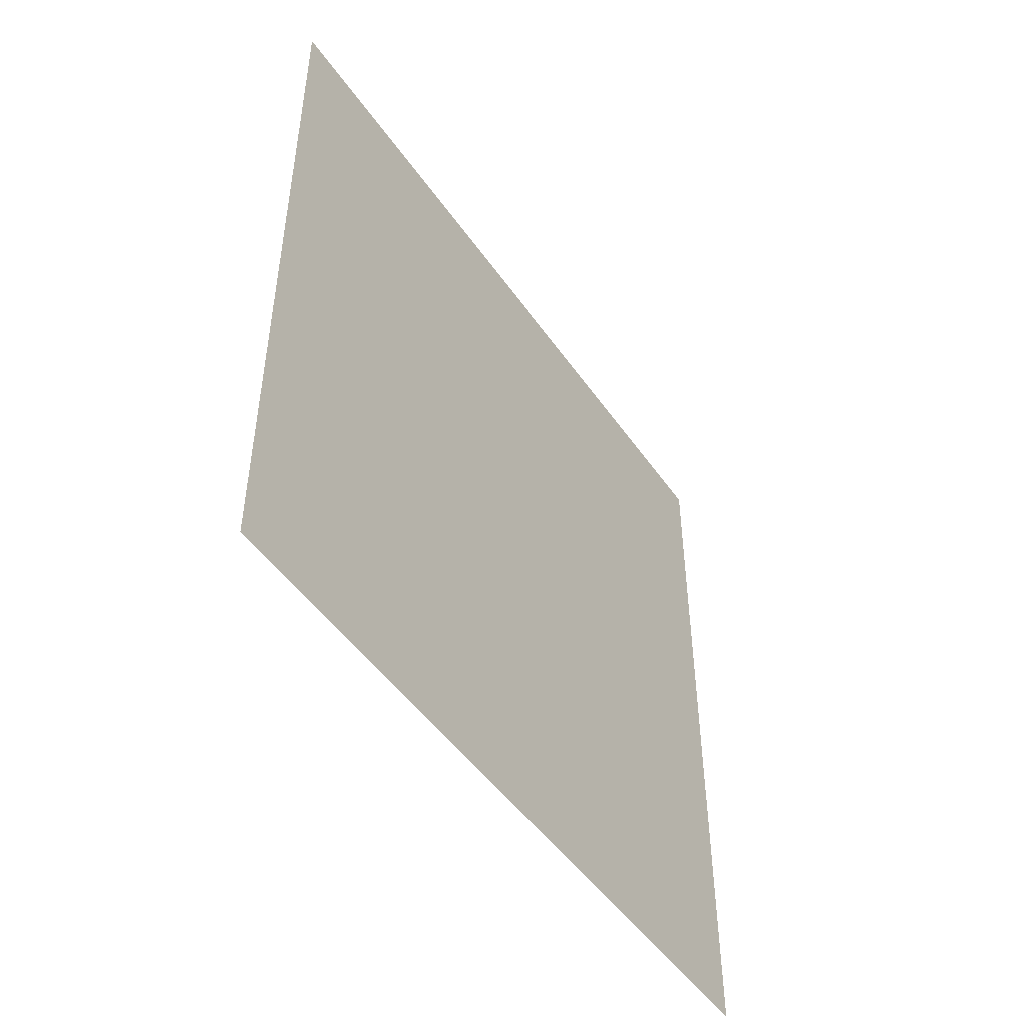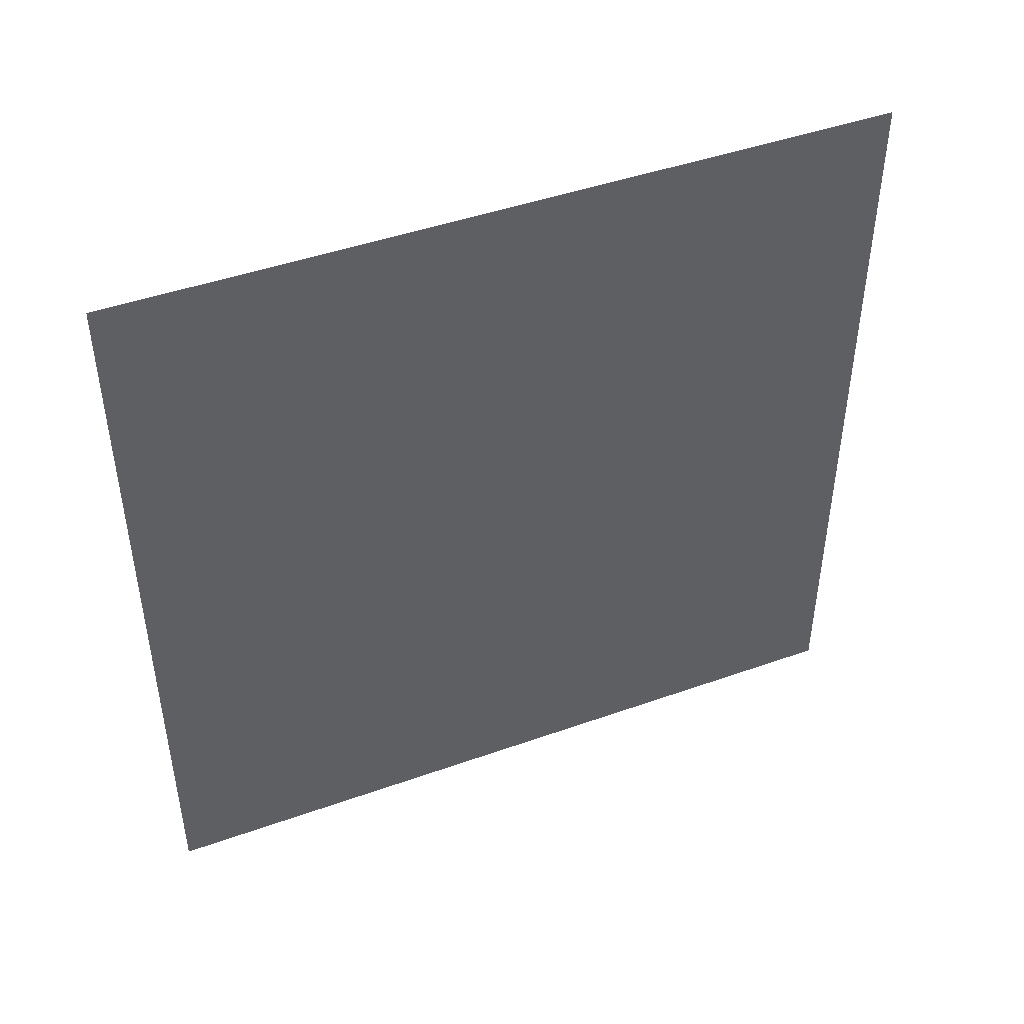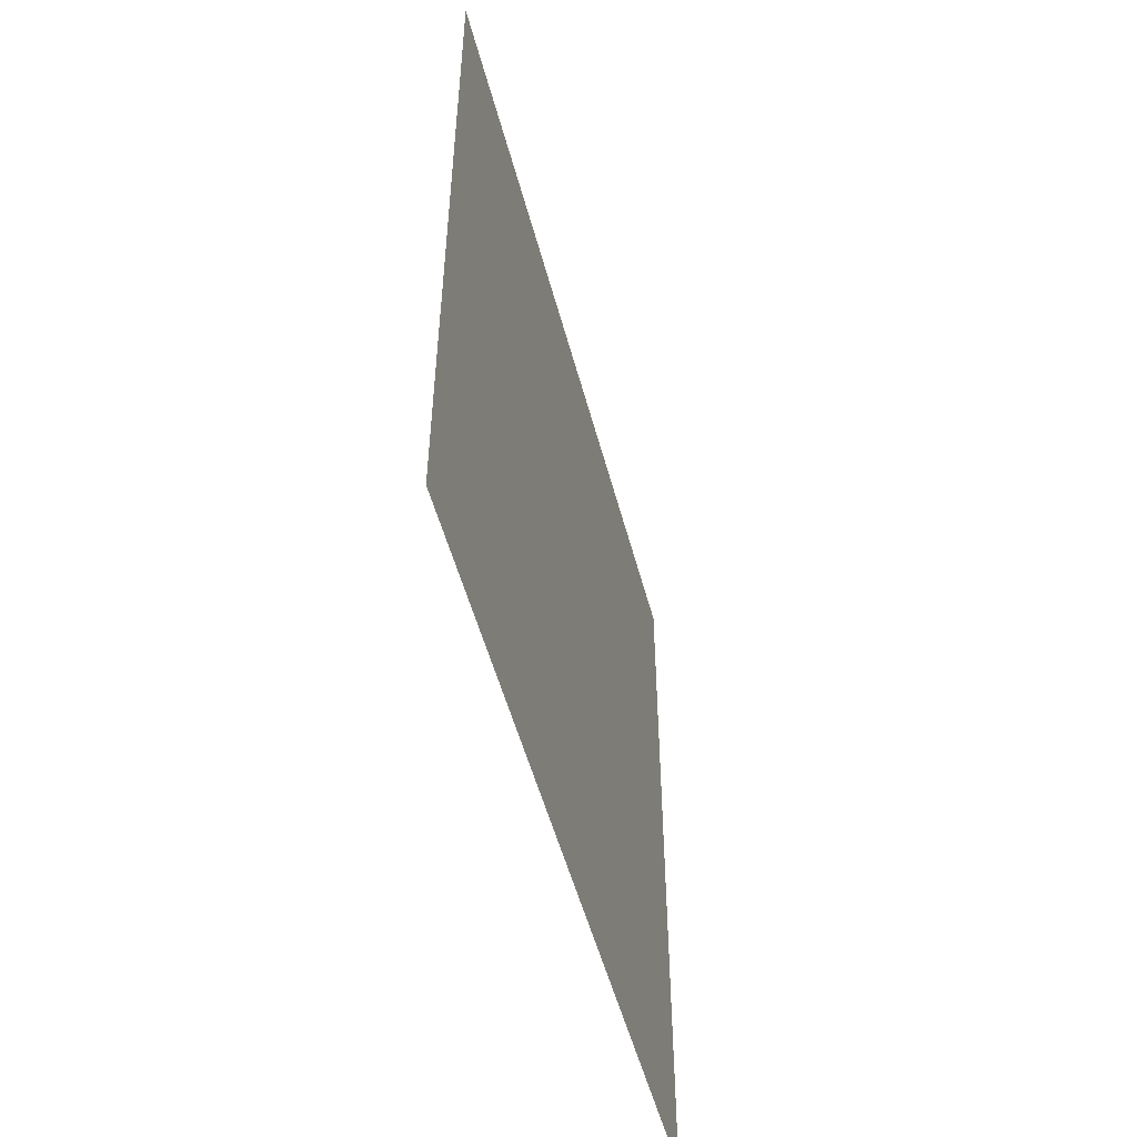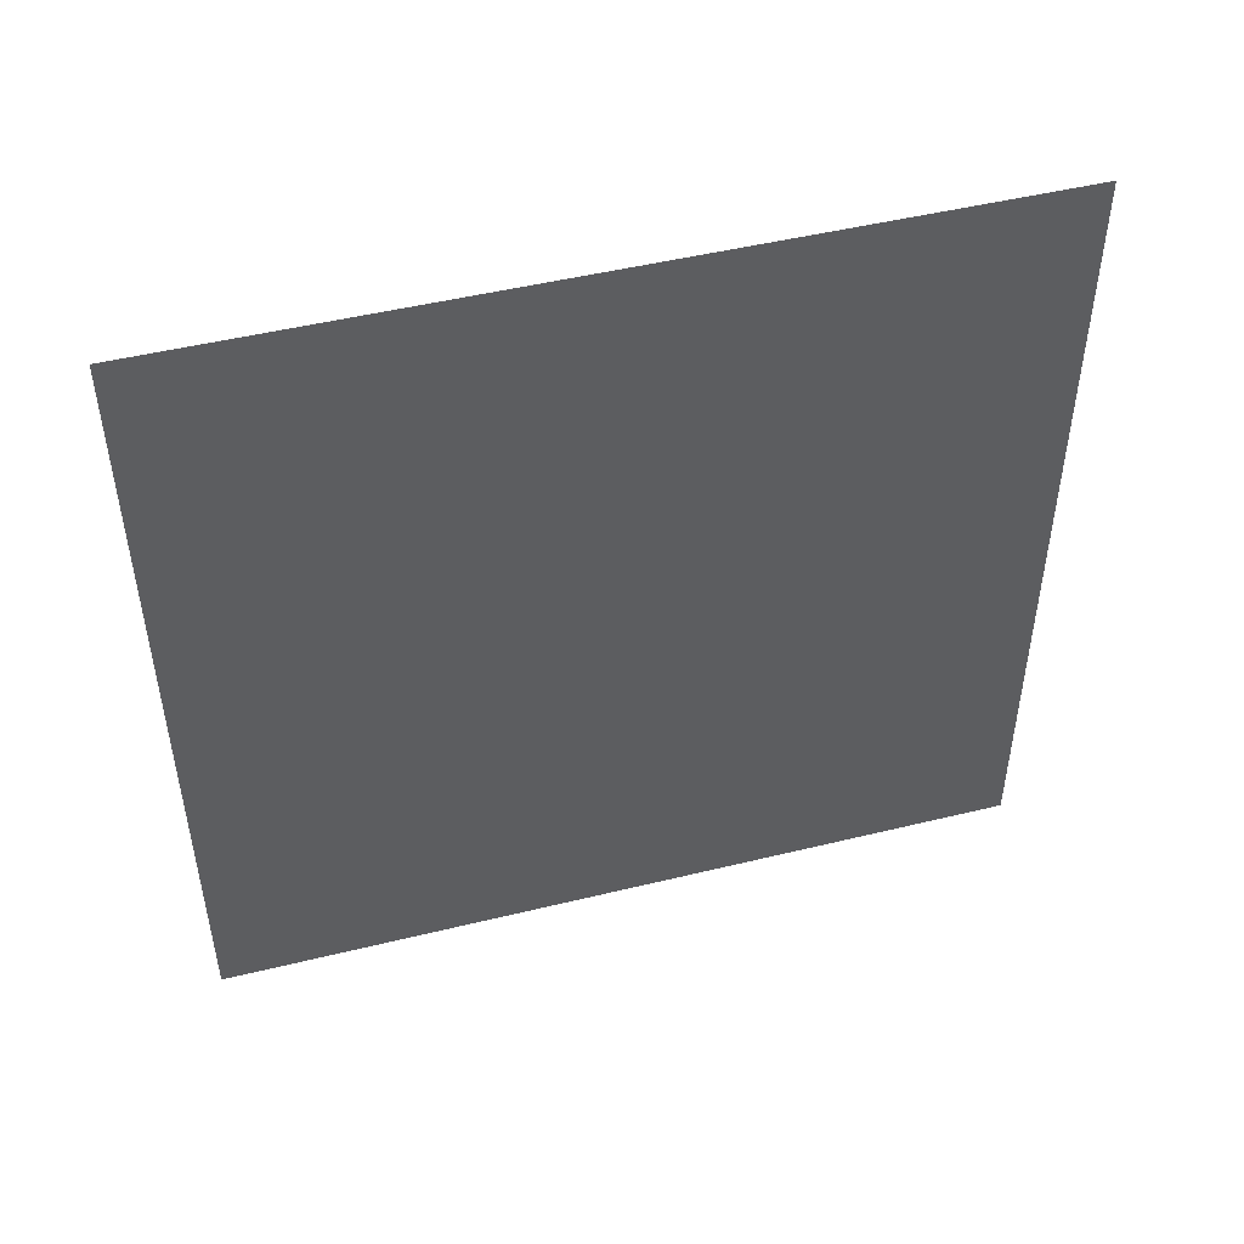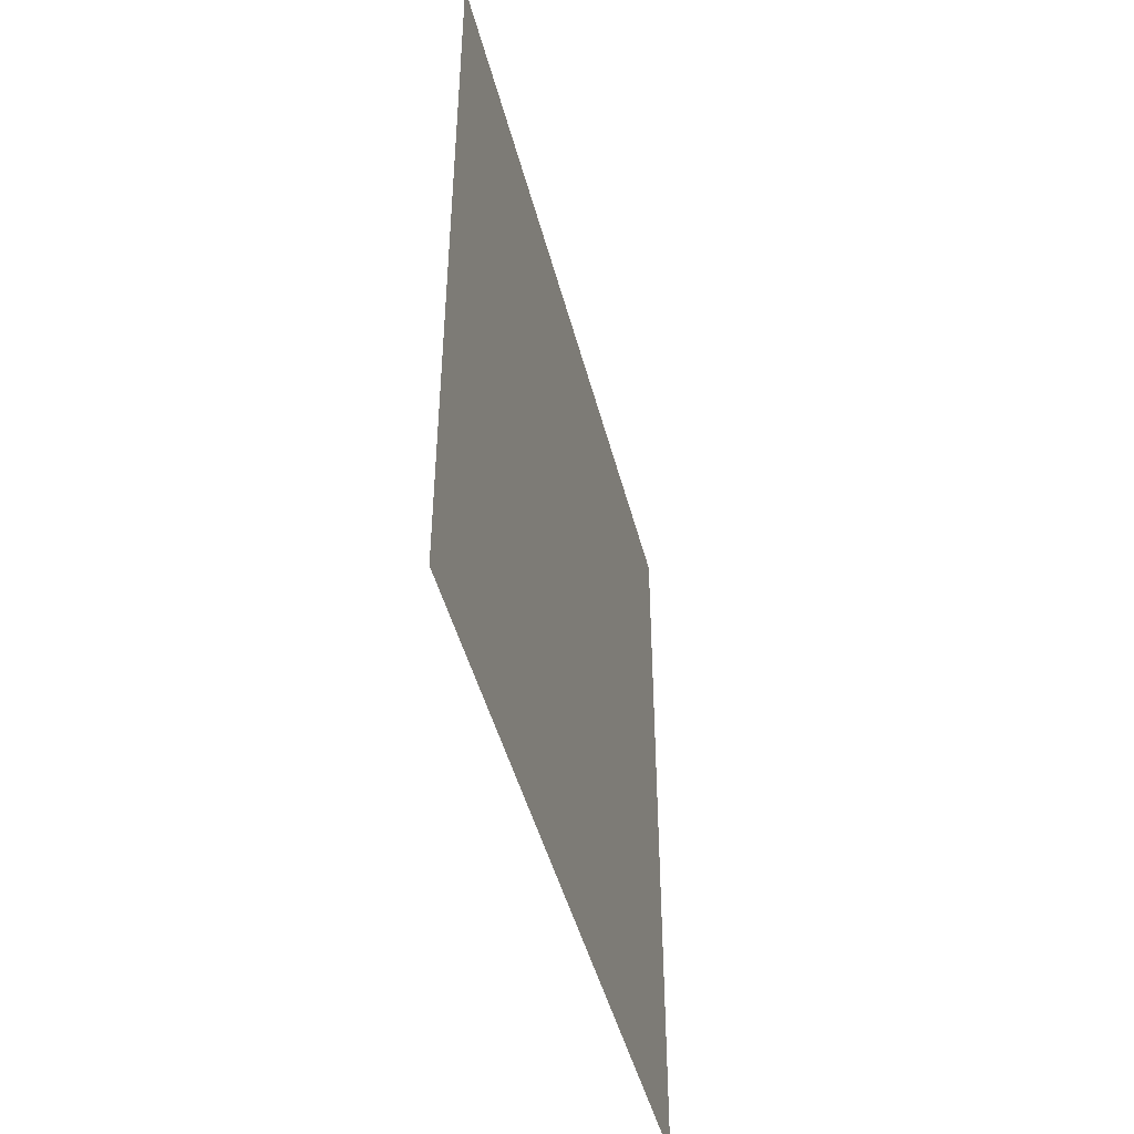
<metadata>
{"format":"obj","ext":"obj","renderer":"f3d","projection":"perspective","resolution":1024,"background":"white","views":[{"elev":-48.3,"azim":33.2,"up":"+Y"},{"elev":45.4,"azim":-112.3,"up":"+Z"},{"elev":-52.1,"azim":-165.3,"up":"+Z"},{"elev":48.4,"azim":-105.3,"up":"+Z"},{"elev":-46.0,"azim":-165.8,"up":"+Y"}]}
</metadata>
<code>
o Plane
v -0 2.736 2.736
v 0 -2.736 2.736
v -0 2.736 -2.736
v 0 -2.736 -2.736
f 2 3 1
f 2 4 3

</code>
